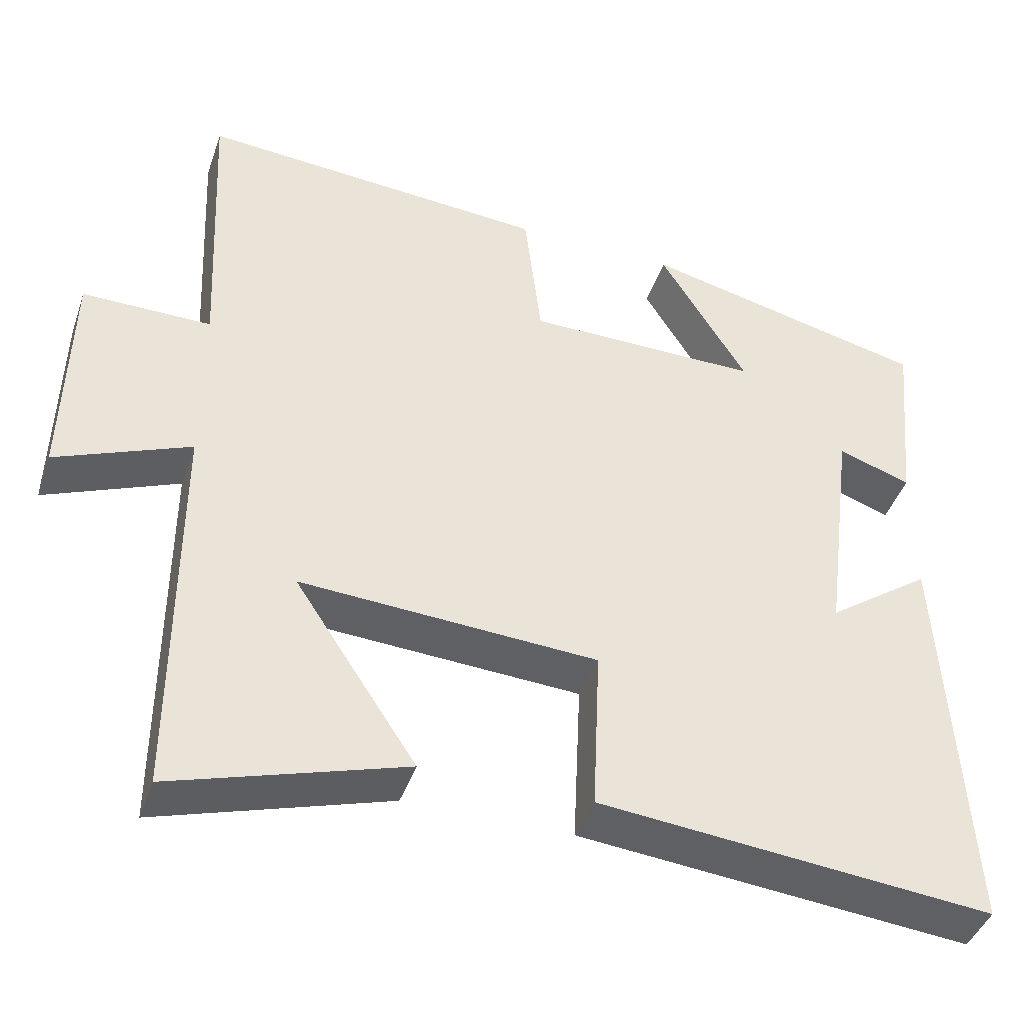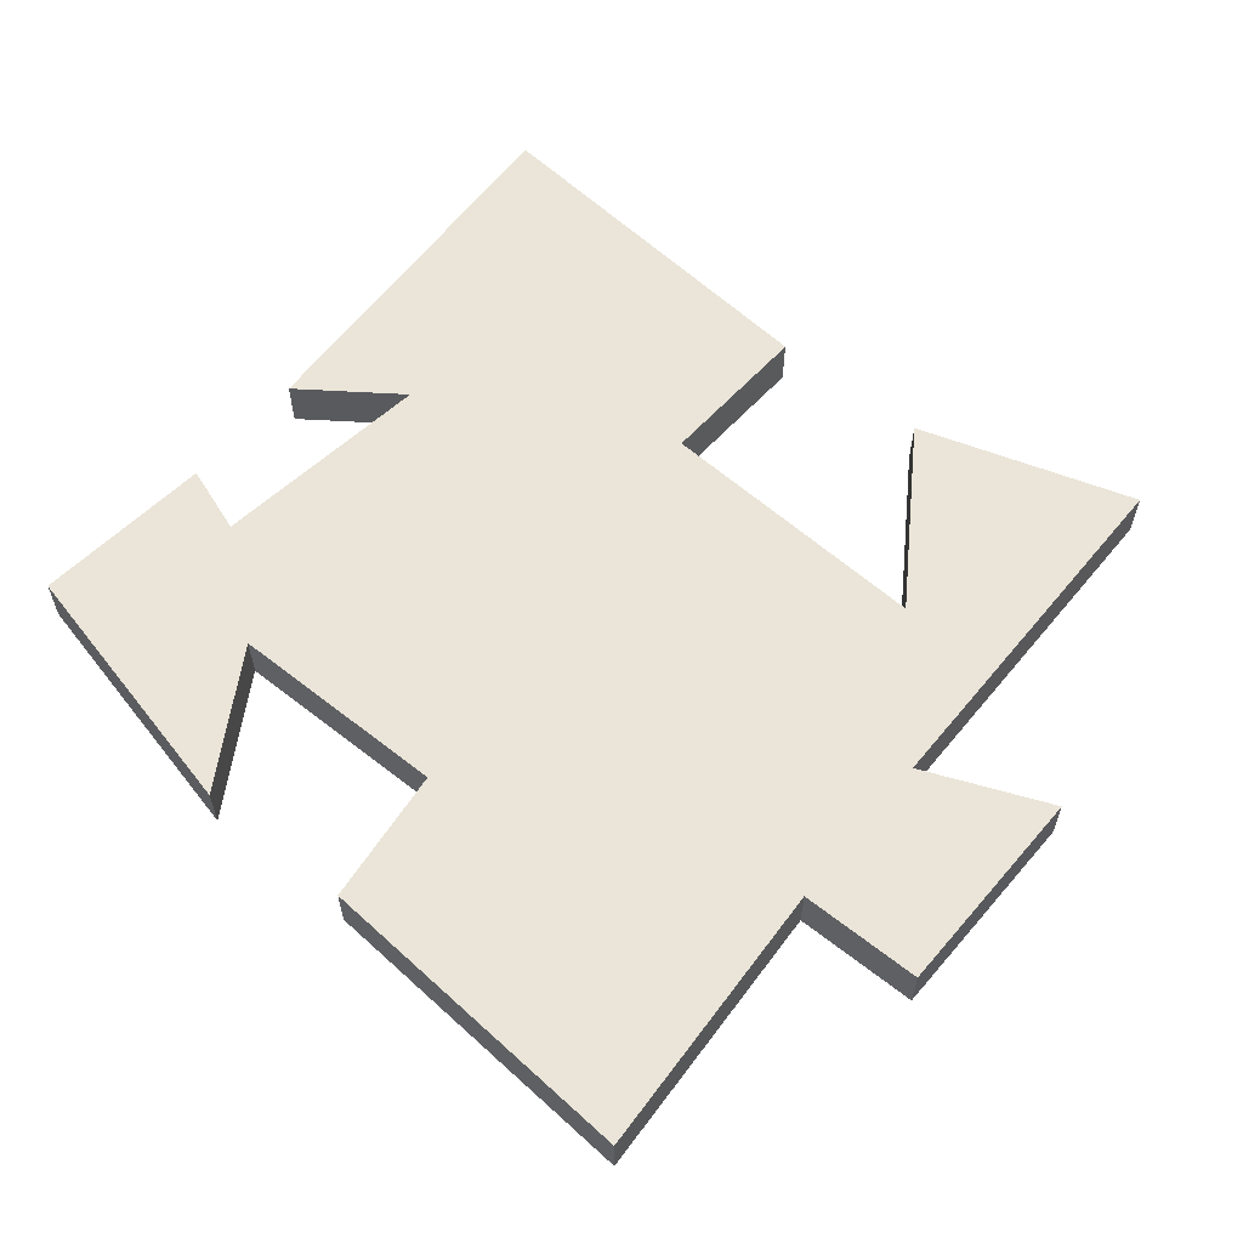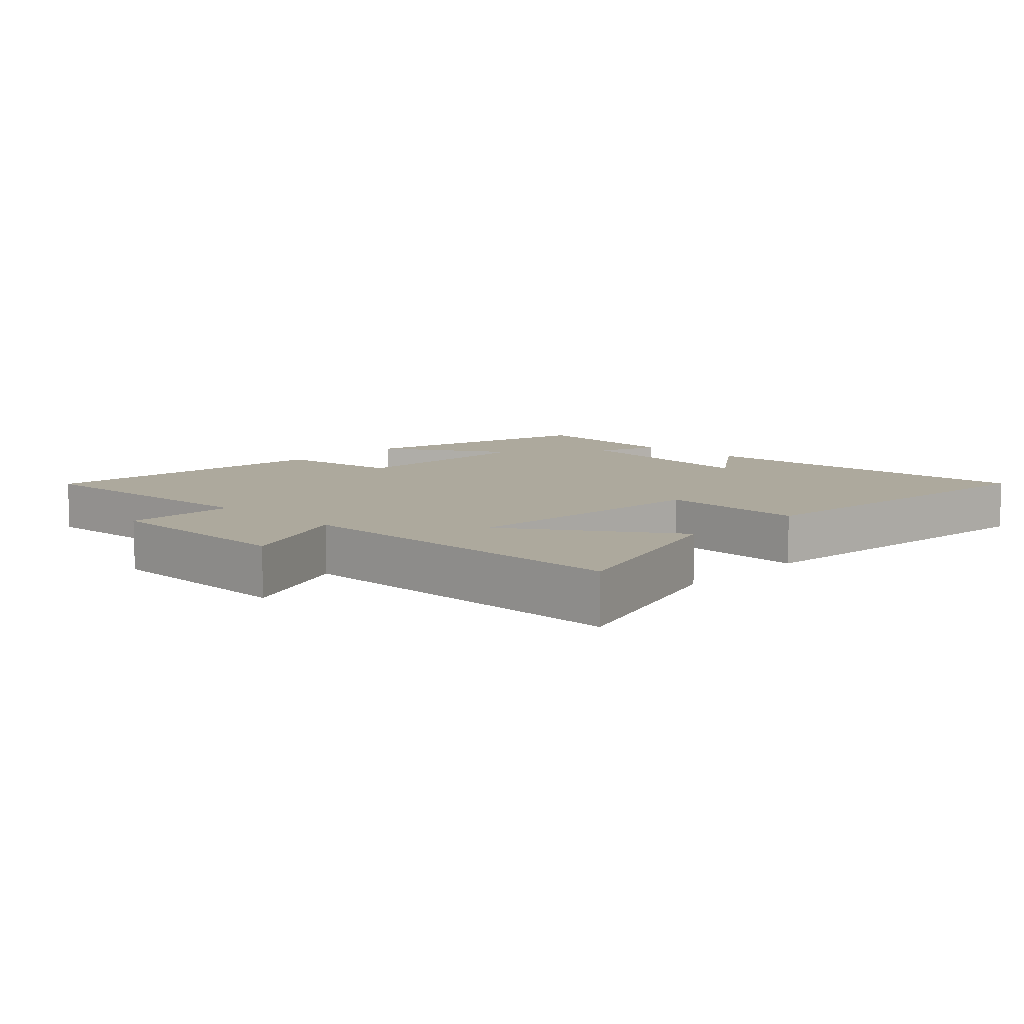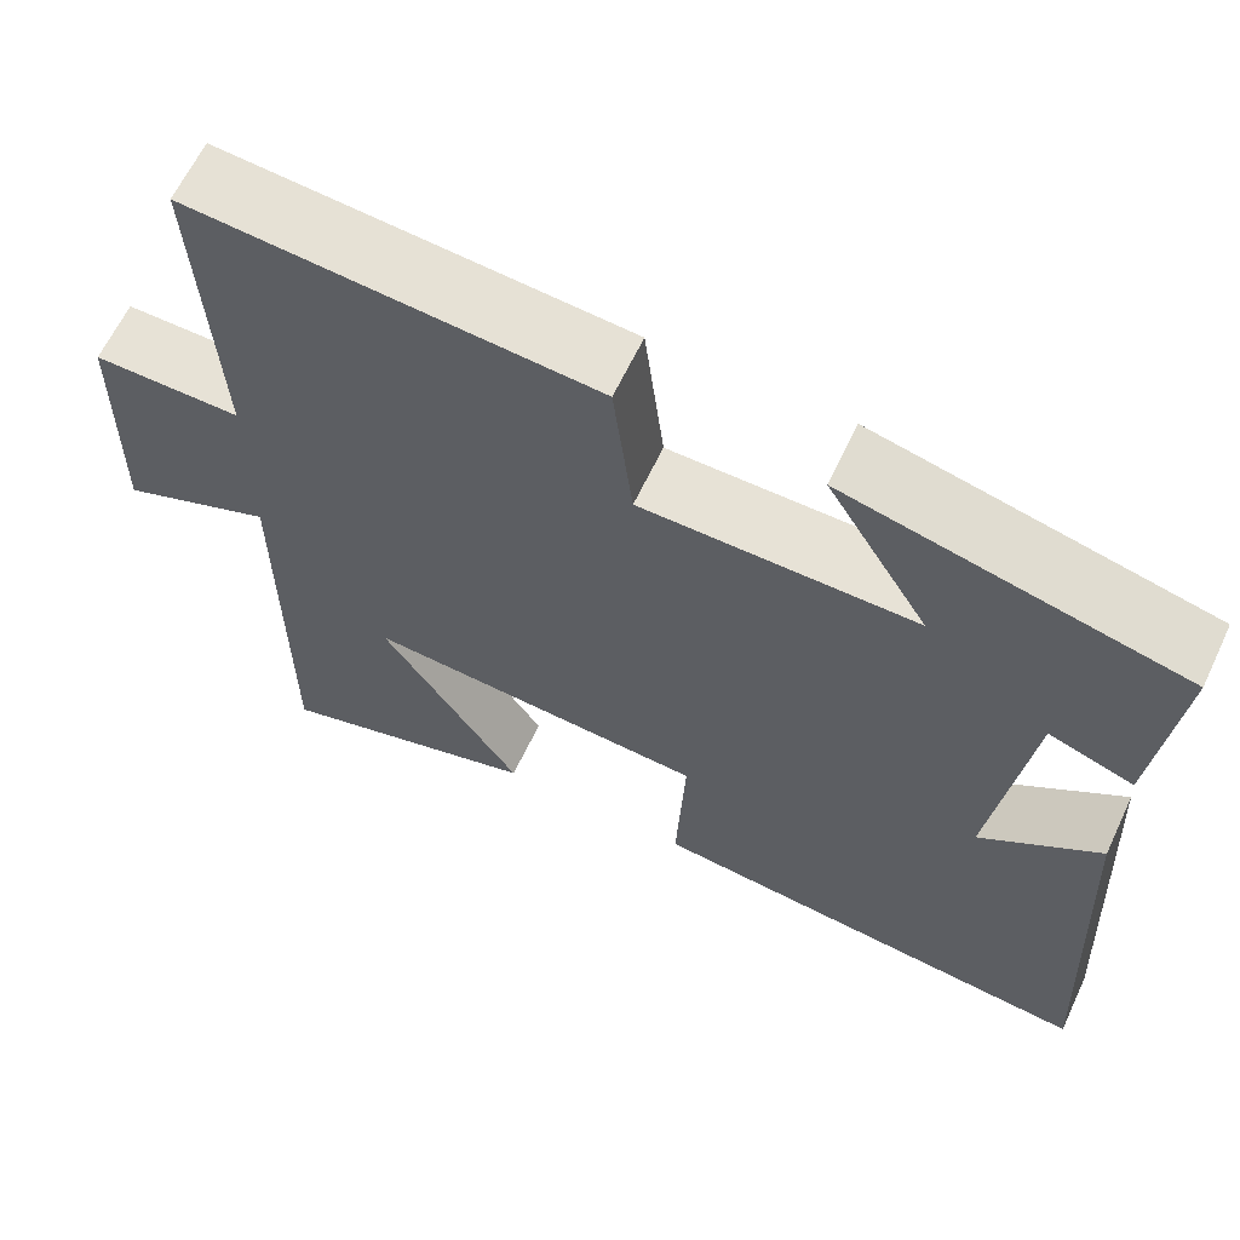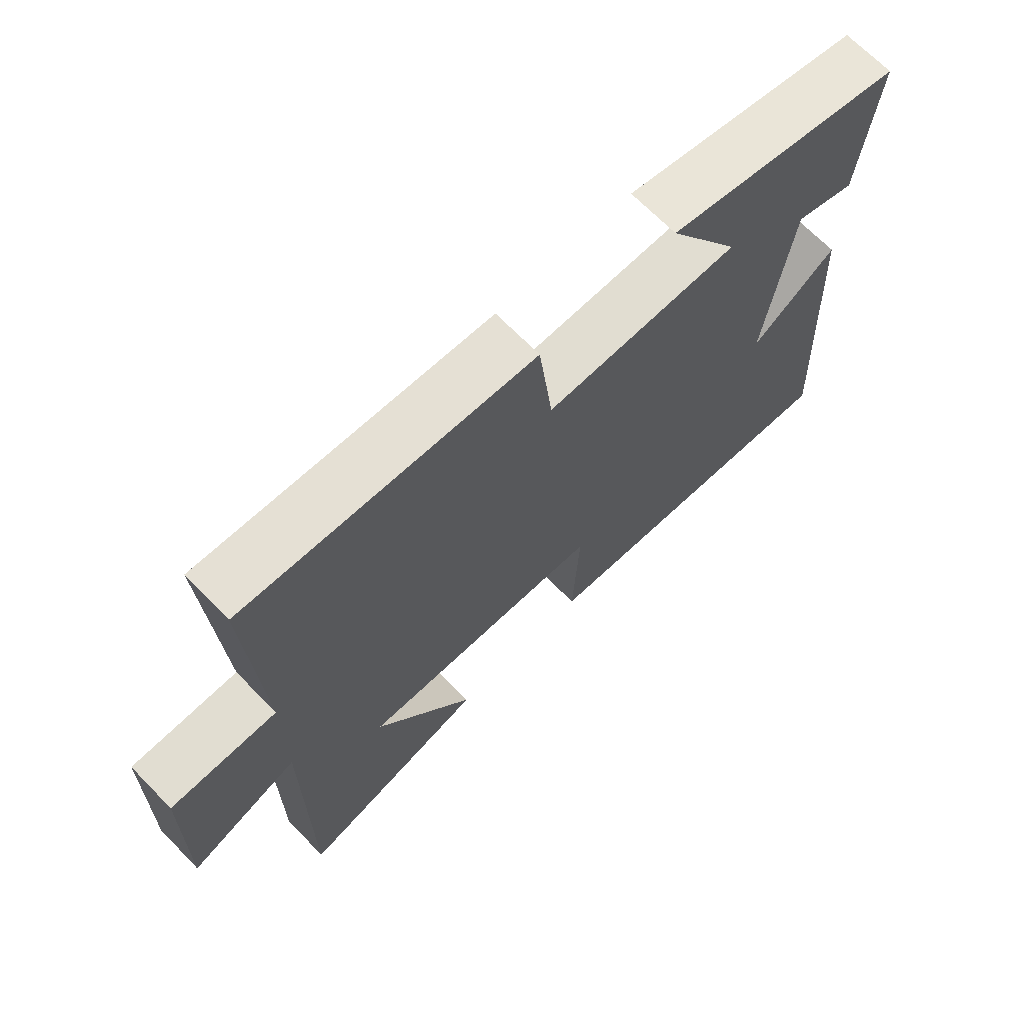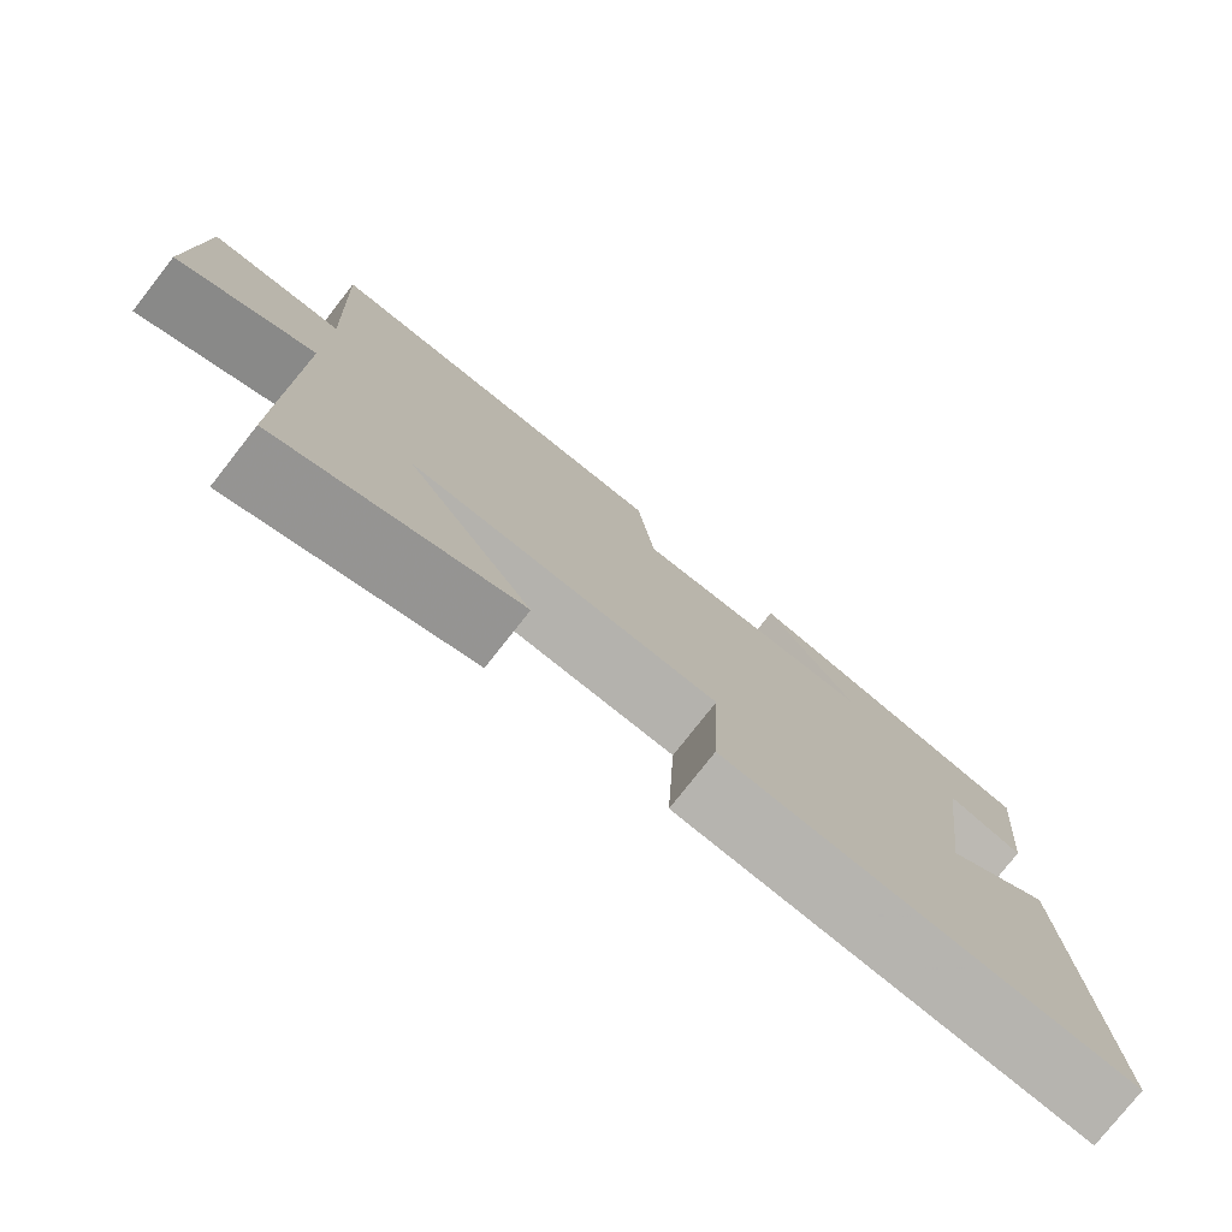
<metadata>
{"format":"obj","ext":"obj","renderer":"f3d","projection":"perspective","resolution":1024,"background":"white","views":[{"elev":-43.0,"azim":161.5,"up":"+Z"},{"elev":58.8,"azim":39.1,"up":"+Y"},{"elev":8.9,"azim":133.9,"up":"+Y"},{"elev":63.7,"azim":-154.7,"up":"+Z"},{"elev":68.9,"azim":135.6,"up":"+Z"},{"elev":-77.9,"azim":141.8,"up":"+Z"}]}
</metadata>
<code>
v -0.525 0.07 0.413
v -0.15 0.07 0.5
v -0.264 0.07 0.312
v 0.042 0.07 0.312
v 0.064 0.07 0.5
v 0.519 0.07 0.532
v 0.5 0.07 0.147
v 0.667 0.07 0.147
v 0.673 0.07 -0.149
v 0.5 0.07 -0.077
v 0.5 0.07 -0.593
v 0.2 0.07 -0.5
v 0.358 0.07 -0.26
v -0.028 0.07 -0.282
v -0.018 0.07 -0.5
v -0.528 0.07 -0.548
v -0.5 0.07 -0.016
v -0.365 0.07 -0.113
v -0.405 0.07 0.197
v -0.5 0.07 0.164
v -0.525 0 0.413
v -0.15 0 0.5
v -0.264 0 0.312
v 0.042 0 0.312
v 0.064 0 0.5
v 0.519 0 0.532
v 0.5 0 0.147
v 0.667 0 0.147
v 0.673 0 -0.149
v 0.5 0 -0.077
v 0.5 0 -0.593
v 0.2 0 -0.5
v 0.358 0 -0.26
v -0.028 0 -0.282
v -0.018 0 -0.5
v -0.528 0 -0.548
v -0.5 0 -0.016
v -0.365 0 -0.113
v -0.405 0 0.197
v -0.5 0 0.164
f 19 20 1 2
f 15 16 17 18
f 14 15 18 19
f 13 14 19
f 10 11 12 13
f 10 13 19
f 7 8 9 10
f 7 10 19
f 4 5 6 7
f 3 4 7 19
f 2 3 19
f 22 21 40 39
f 38 37 36 35
f 39 38 35 34
f 39 34 33
f 33 32 31 30
f 39 33 30
f 30 29 28 27
f 39 30 27
f 27 26 25 24
f 39 27 24 23
f 39 23 22
f 1 21 22 2
f 2 22 23 3
f 3 23 24 4
f 4 24 25 5
f 5 25 26 6
f 6 26 27 7
f 7 27 28 8
f 8 28 29 9
f 9 29 30 10
f 10 30 31 11
f 11 31 32 12
f 12 32 33 13
f 13 33 34 14
f 14 34 35 15
f 15 35 36 16
f 16 36 37 17
f 17 37 38 18
f 18 38 39 19
f 19 39 40 20
f 20 40 21 1

</code>
